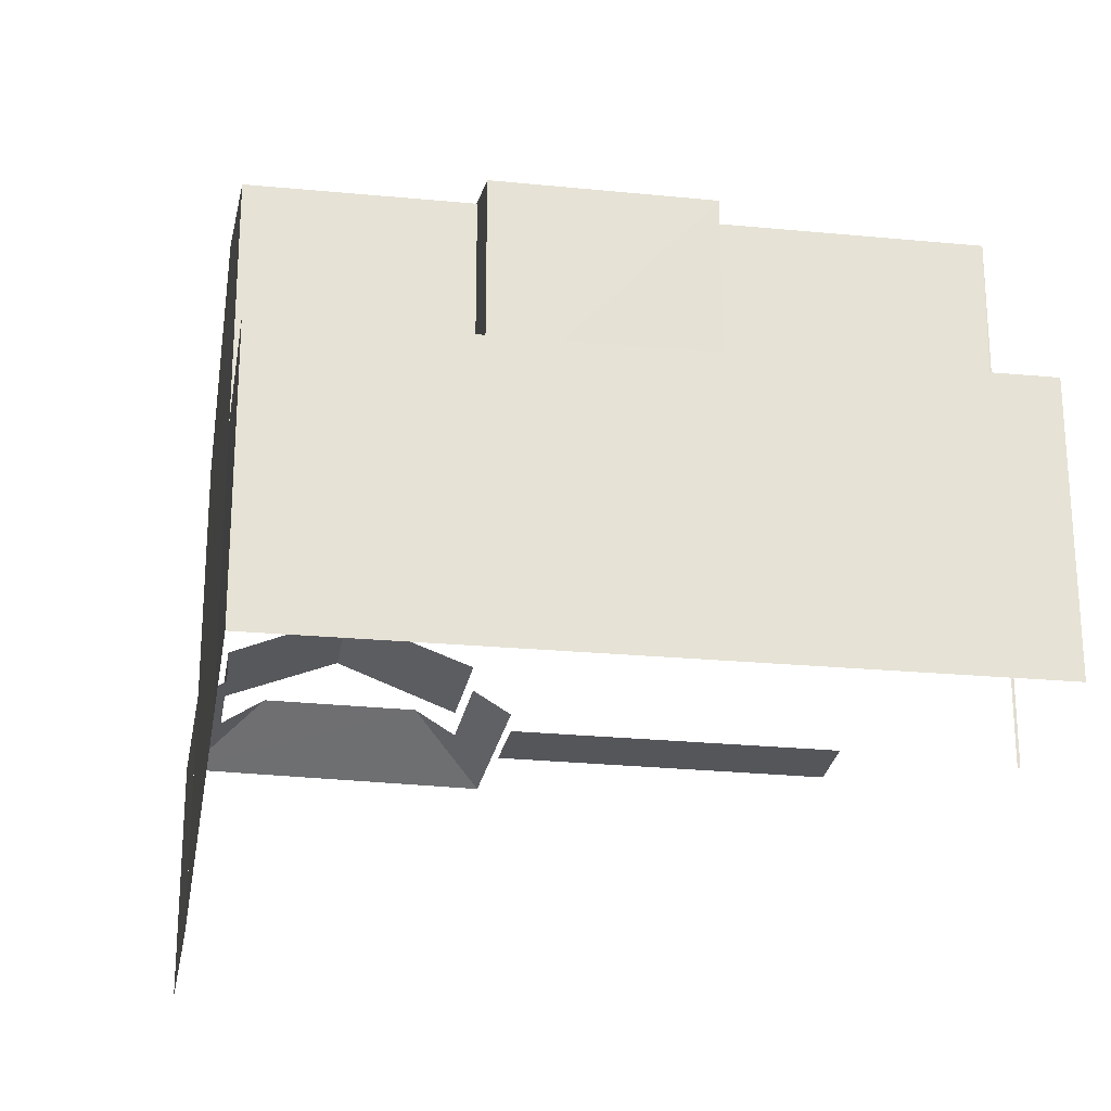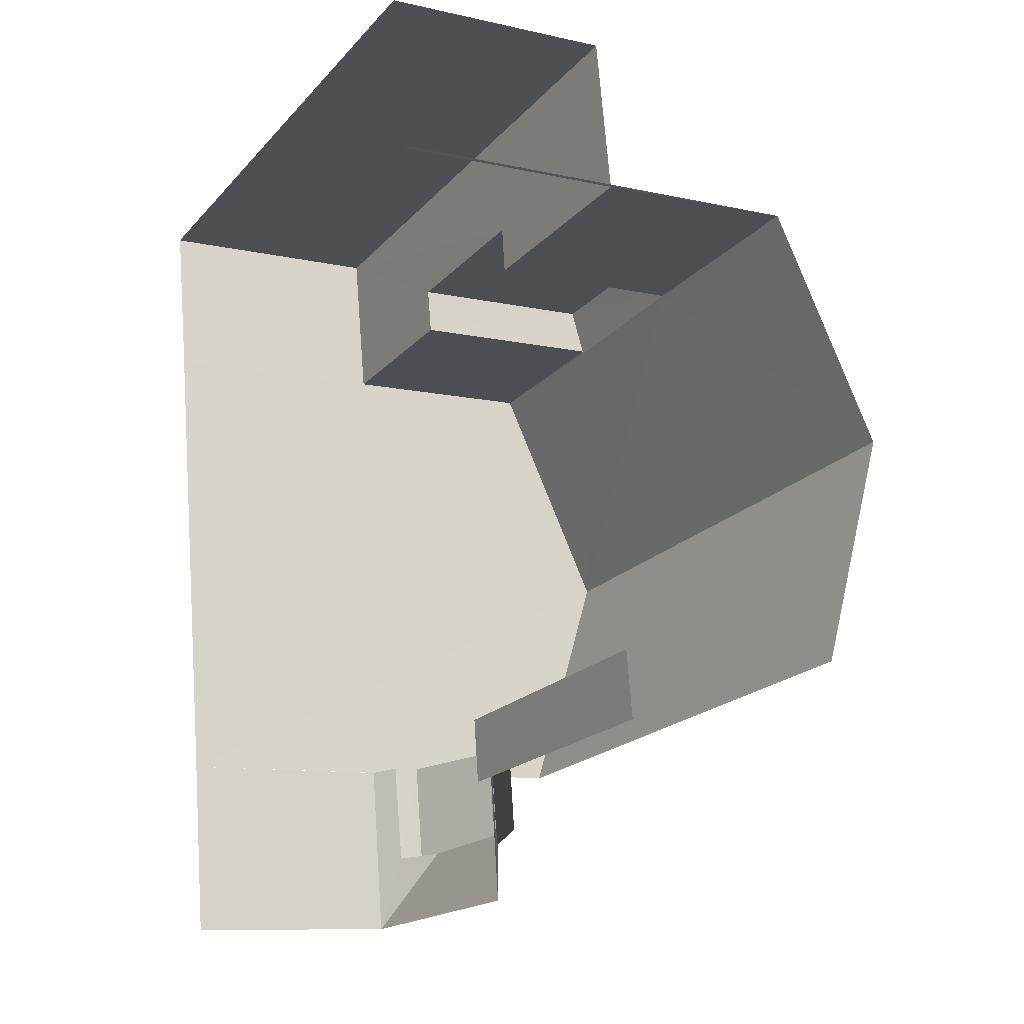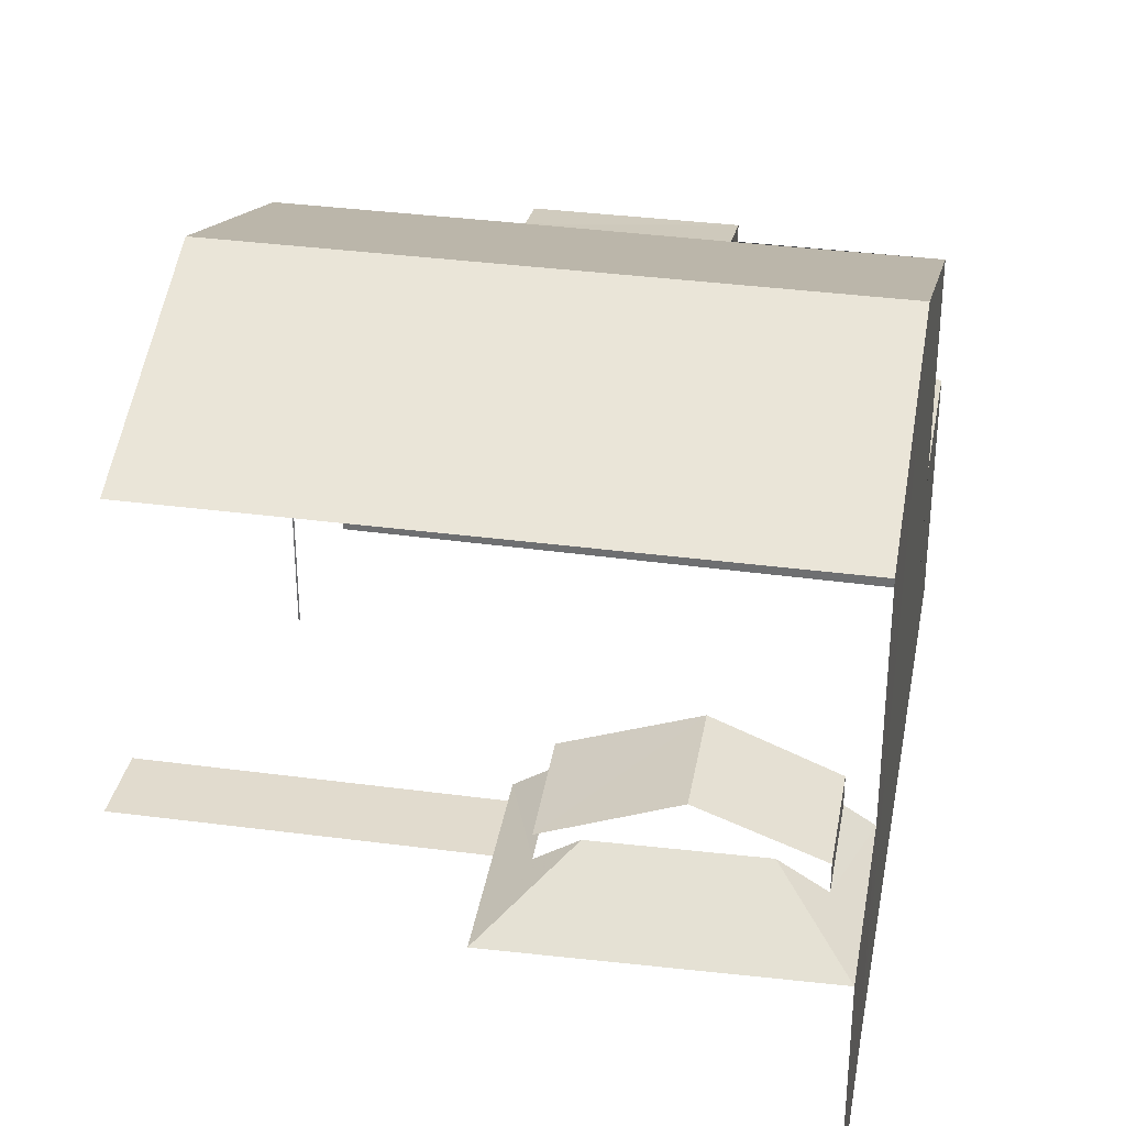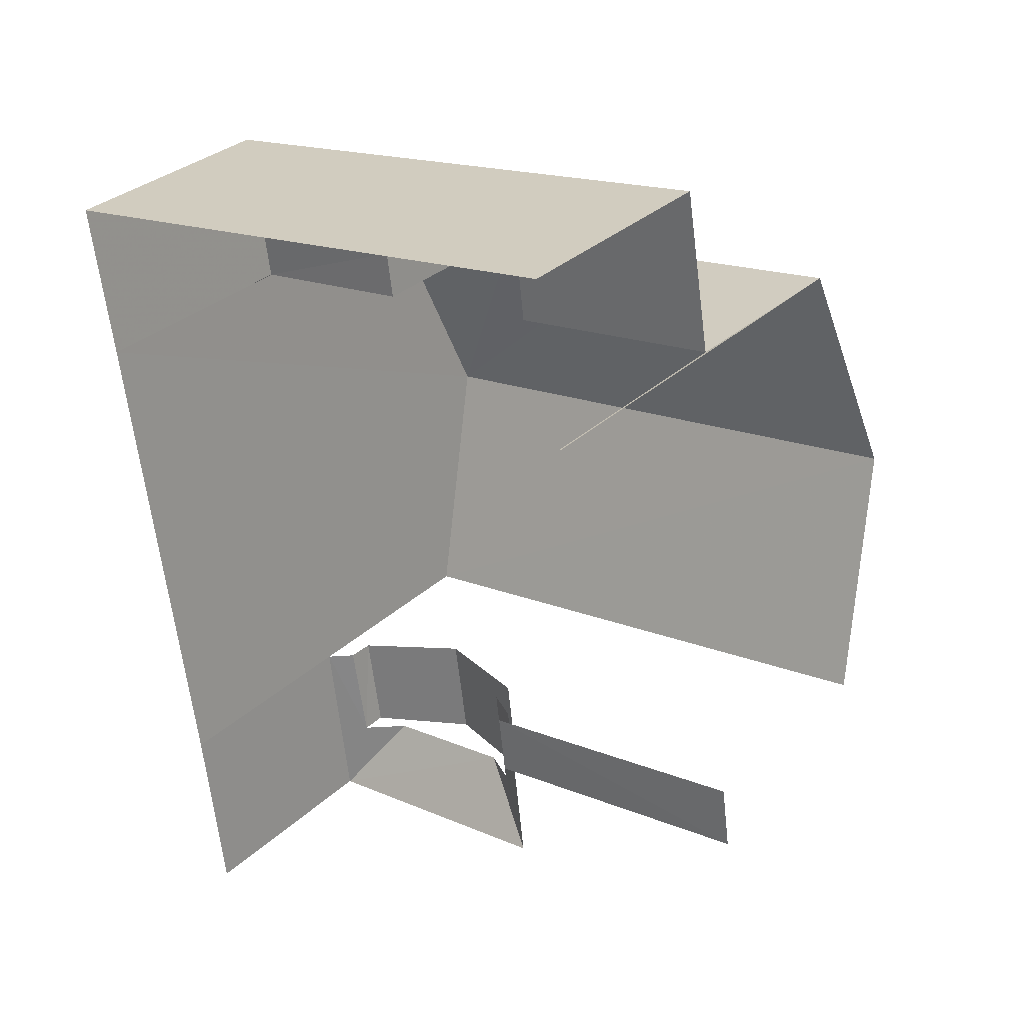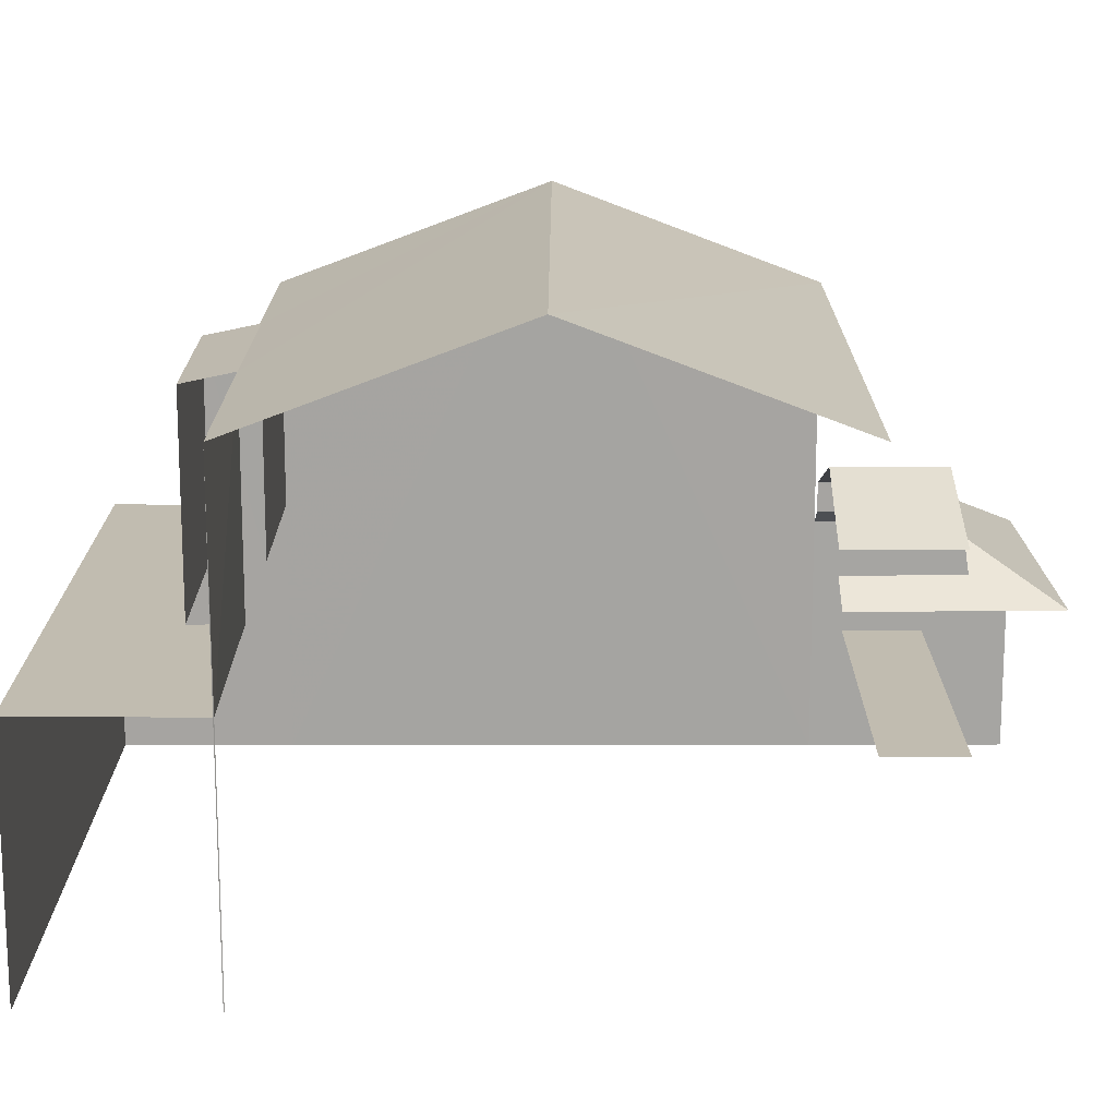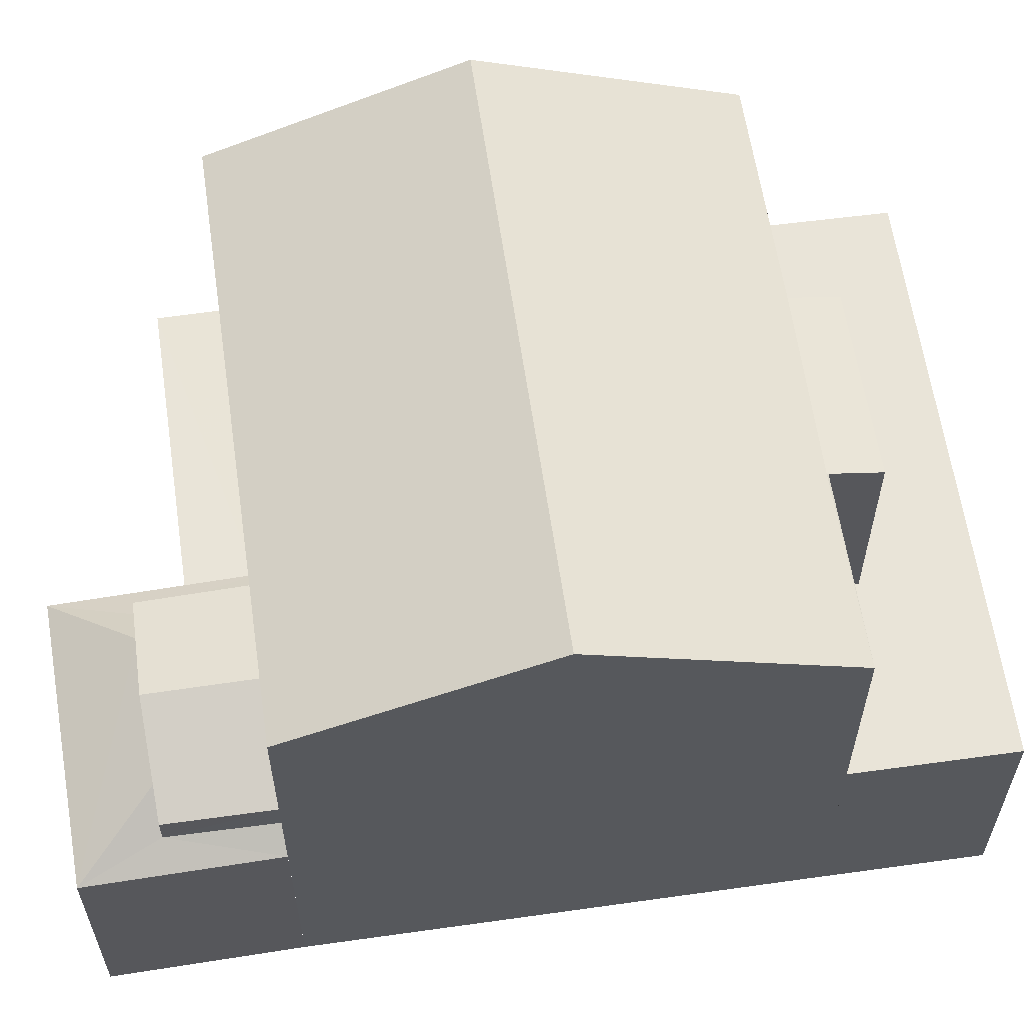
<metadata>
{"format":"obj","ext":"obj","renderer":"f3d","projection":"perspective","resolution":1024,"background":"white","views":[{"elev":-25.4,"azim":162.5,"up":"+Z"},{"elev":-10.2,"azim":-119.6,"up":"+Y"},{"elev":33.8,"azim":1.8,"up":"+Z"},{"elev":31.7,"azim":-142.2,"up":"+Y"},{"elev":16.5,"azim":-98.5,"up":"+Z"},{"elev":60.3,"azim":73.2,"up":"+Z"}]}
</metadata>
<code>
v -2.233e+05 -1.269e+05 19.51
v -2.233e+05 -1.269e+05 19.51
v -2.233e+05 -1.269e+05 19.51
v -2.233e+05 -1.269e+05 19.51
v -2.233e+05 -1.269e+05 19.51
v -2.233e+05 -1.269e+05 19.51
v -2.233e+05 -1.269e+05 19.51
v -2.233e+05 -1.269e+05 19.51
v -2.233e+05 -1.269e+05 19.51
v -2.233e+05 -1.269e+05 19.51
v -2.233e+05 -1.269e+05 19.51
v -2.233e+05 -1.269e+05 19.51
v -2.233e+05 -1.269e+05 26.5
v -2.233e+05 -1.269e+05 26.5
v -2.233e+05 -1.269e+05 26.66
v -2.233e+05 -1.269e+05 26.67
v -2.233e+05 -1.269e+05 23.06
v -2.233e+05 -1.269e+05 23.76
v -2.233e+05 -1.269e+05 23.76
v -2.233e+05 -1.269e+05 23.06
v -2.233e+05 -1.269e+05 24.44
v -2.233e+05 -1.269e+05 23.76
v -2.233e+05 -1.269e+05 24.43
v -2.233e+05 -1.269e+05 23.76
v -2.233e+05 -1.269e+05 28.14
v -2.233e+05 -1.269e+05 26.66
v -2.233e+05 -1.269e+05 28.14
v -2.233e+05 -1.269e+05 26.66
v -2.233e+05 -1.269e+05 23.4
v -2.233e+05 -1.269e+05 23.06
v -2.233e+05 -1.269e+05 23.4
v -2.233e+05 -1.269e+05 23.76
v -2.233e+05 -1.269e+05 23.76
v -2.233e+05 -1.269e+05 23.34
v -2.233e+05 -1.269e+05 23.06
v -2.233e+05 -1.269e+05 23.32
v -2.233e+05 -1.269e+05 26.66
v -2.233e+05 -1.269e+05 26.66
v -2.233e+05 -1.269e+05 26.66
v -2.233e+05 -1.269e+05 23.31
v -2.233e+05 -1.269e+05 23.31
v -2.233e+05 -1.269e+05 23.31
v -2.233e+05 -1.269e+05 23.31
v -2.233e+05 -1.269e+05 23.31
v -2.233e+05 -1.269e+05 23.31
v -2.233e+05 -1.269e+05 23.31
v -2.233e+05 -1.269e+05 23.31
v -2.233e+05 -1.269e+05 22.8
v -2.233e+05 -1.269e+05 22.8
v -2.233e+05 -1.269e+05 22.8
v -2.233e+05 -1.269e+05 22.8
f 1 2 3
f 4 5 6
f 3 2 5
f 7 2 8
f 7 8 9
f 10 11 6
f 12 6 7
f 10 6 12
f 5 2 6
f 6 2 7
f 17 11 10
f 17 20 11
f 31 29 22
f 24 31 22
f 3 5 49
f 3 49 28
f 28 21 26
f 26 35 12
f 48 30 49
f 33 36 35
f 30 31 24
f 26 21 33
f 21 28 24
f 49 30 28
f 26 33 35
f 28 30 24
f 40 42 8
f 2 40 8
f 5 4 50
f 49 5 50
f 51 50 4
f 6 51 4
f 32 18 34
f 19 22 29
f 23 18 32
f 19 18 23
f 19 23 22
f 46 14 41
f 46 15 14
f 39 1 25
f 1 3 25
f 3 28 25
f 6 11 51
f 11 20 51
f 51 30 48
f 51 20 30
f 13 14 15
f 16 13 15
f 17 18 19
f 20 17 19
f 21 22 23
f 21 24 22
f 25 26 27
f 25 28 26
f 19 29 20
f 29 30 20
f 29 31 30
f 21 23 32
f 33 21 32
f 34 35 36
f 18 17 34
f 34 17 35
f 16 15 27
f 37 38 16
f 15 39 25
f 37 16 27
f 27 15 25
f 40 41 42
f 42 41 43
f 43 44 45
f 41 40 46
f 45 44 47
f 41 44 43
f 48 49 50
f 51 48 50
f 43 7 9
f 43 45 7
f 26 12 27
f 12 7 27
f 7 37 27
f 47 44 13
f 13 16 38
f 47 13 38
f 42 9 8
f 42 43 9
f 2 1 40
f 1 39 40
f 40 15 46
f 40 39 15
f 37 45 38
f 38 45 47
f 7 45 37
f 12 35 17
f 10 12 17
f 44 14 13
f 44 41 14
f 33 32 34
f 36 33 34

</code>
